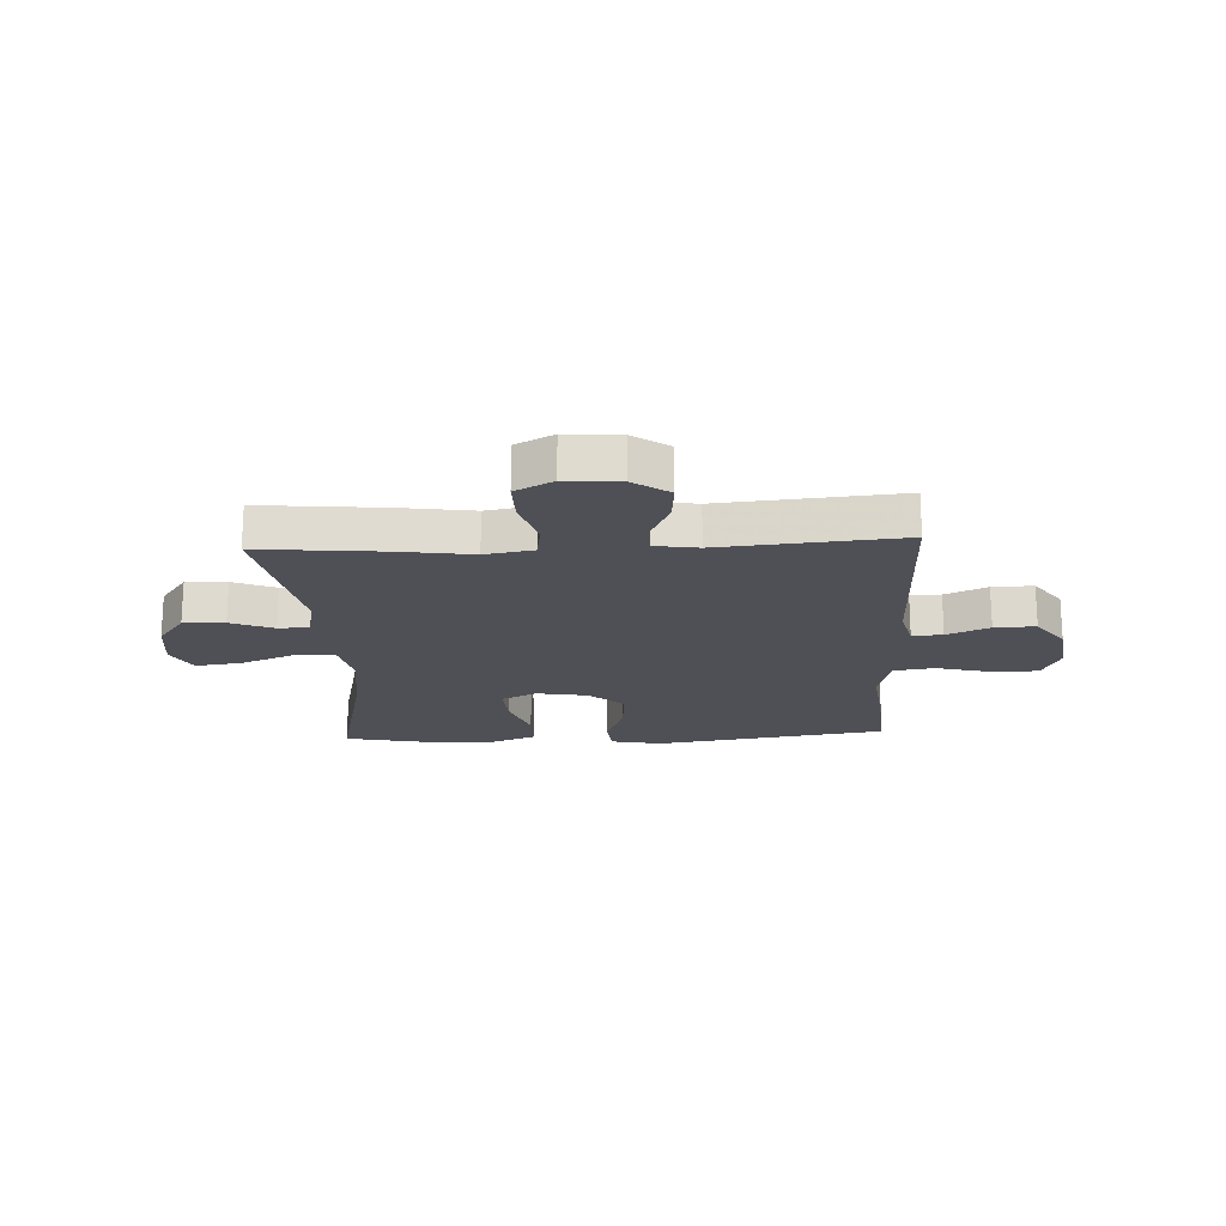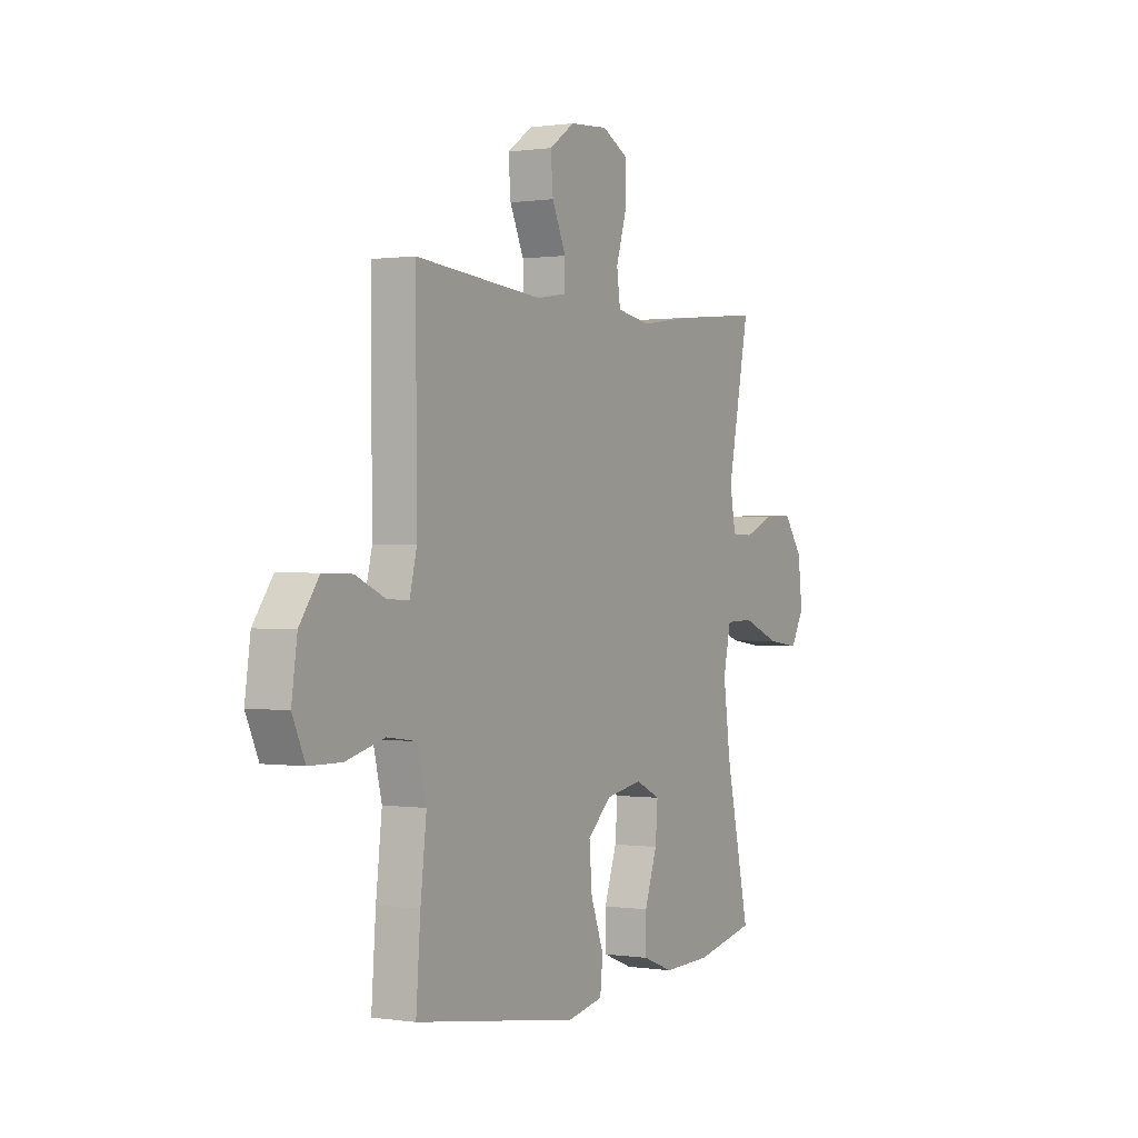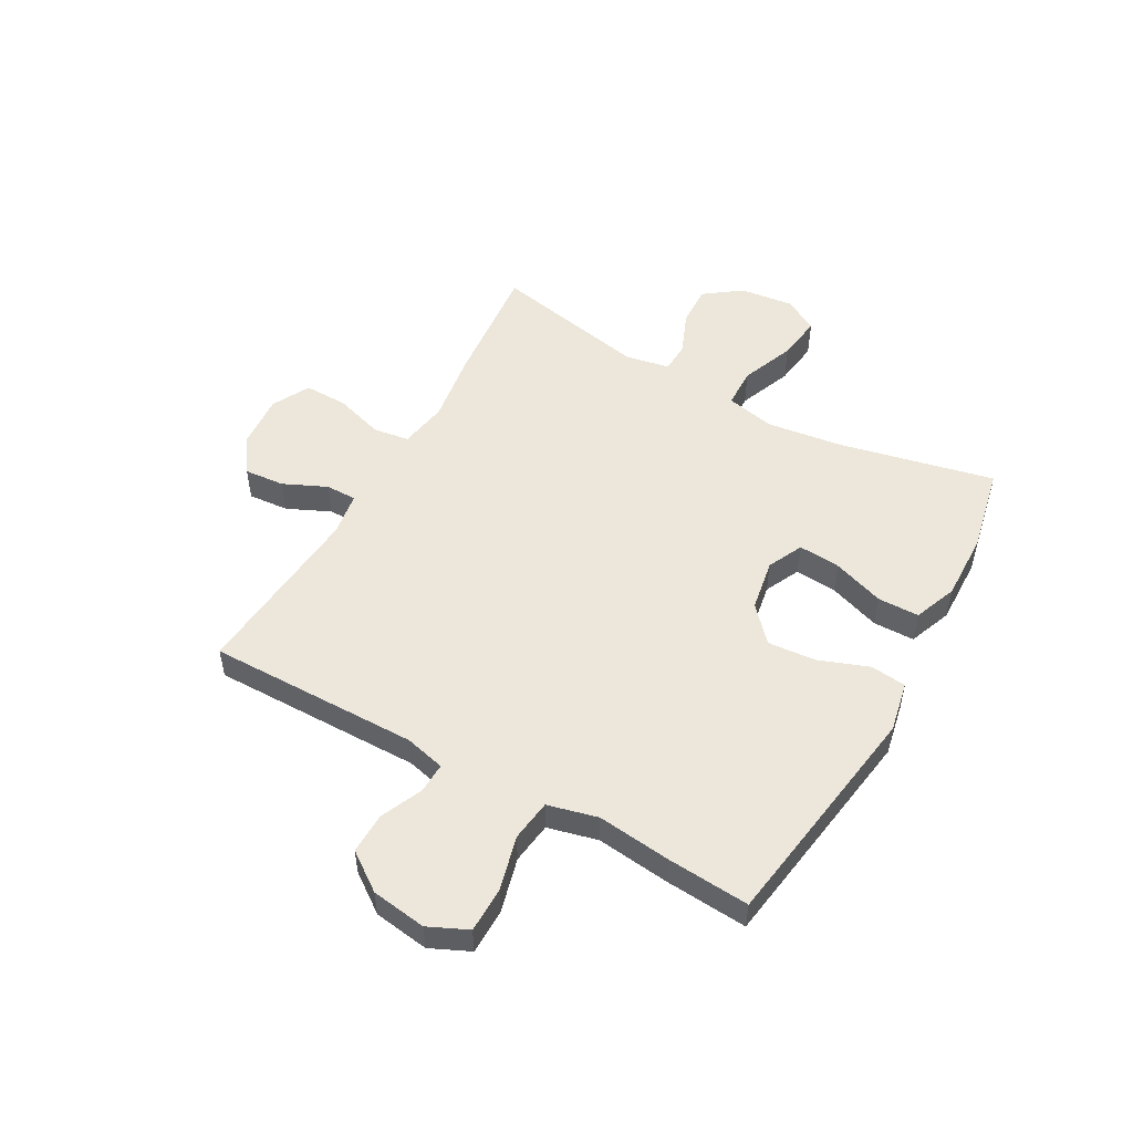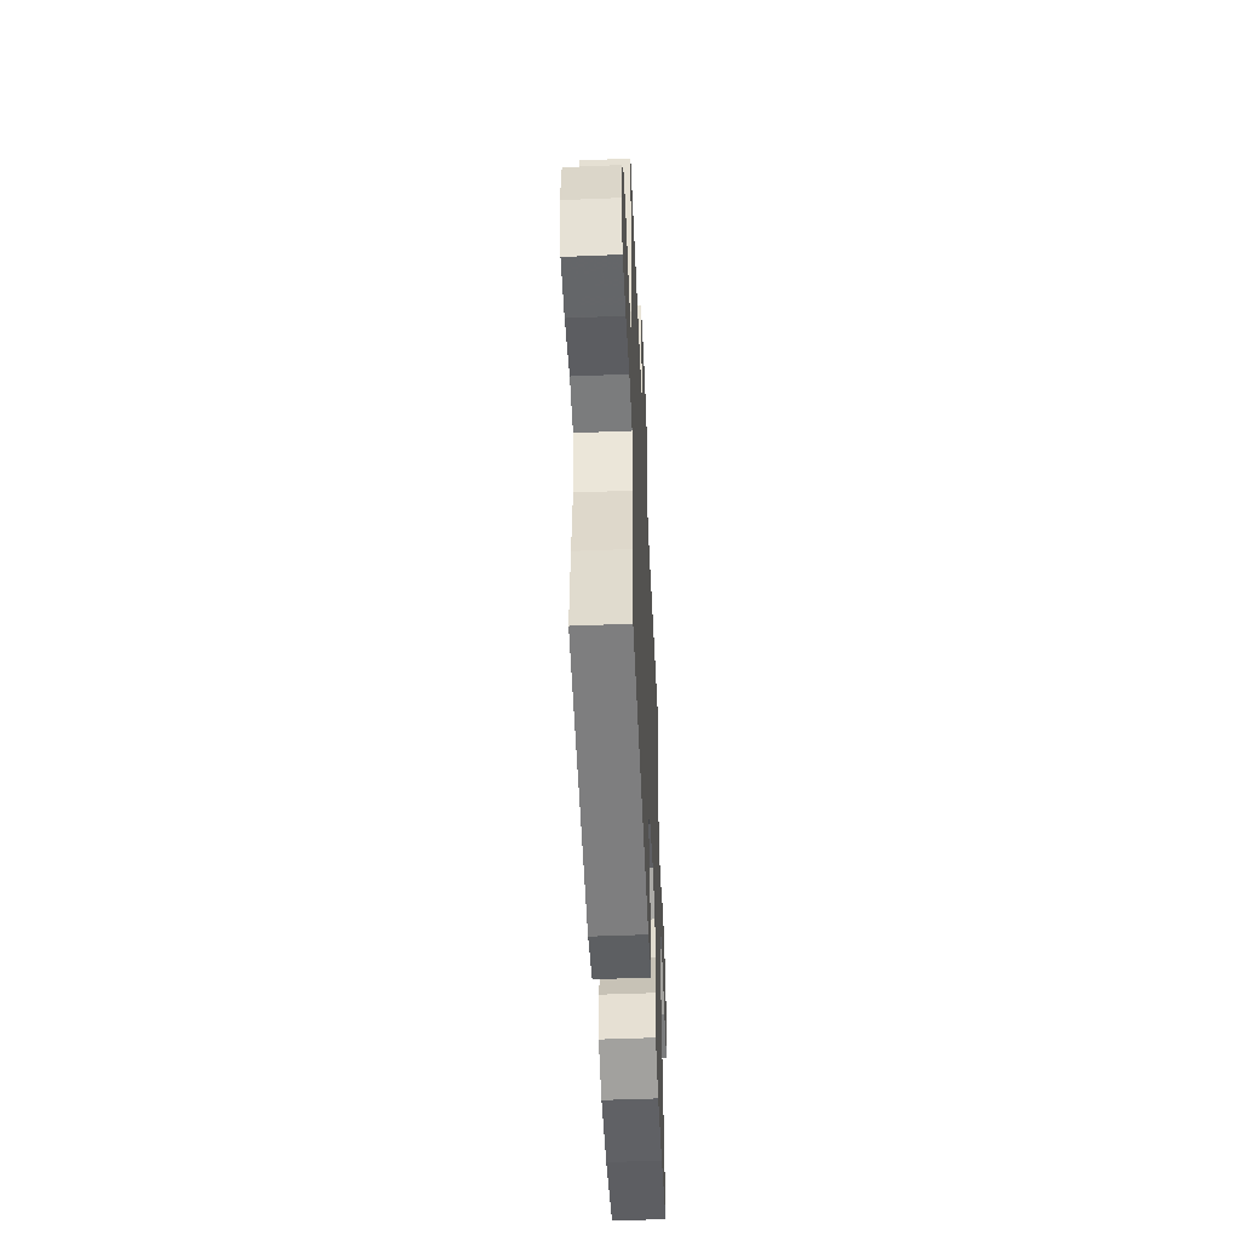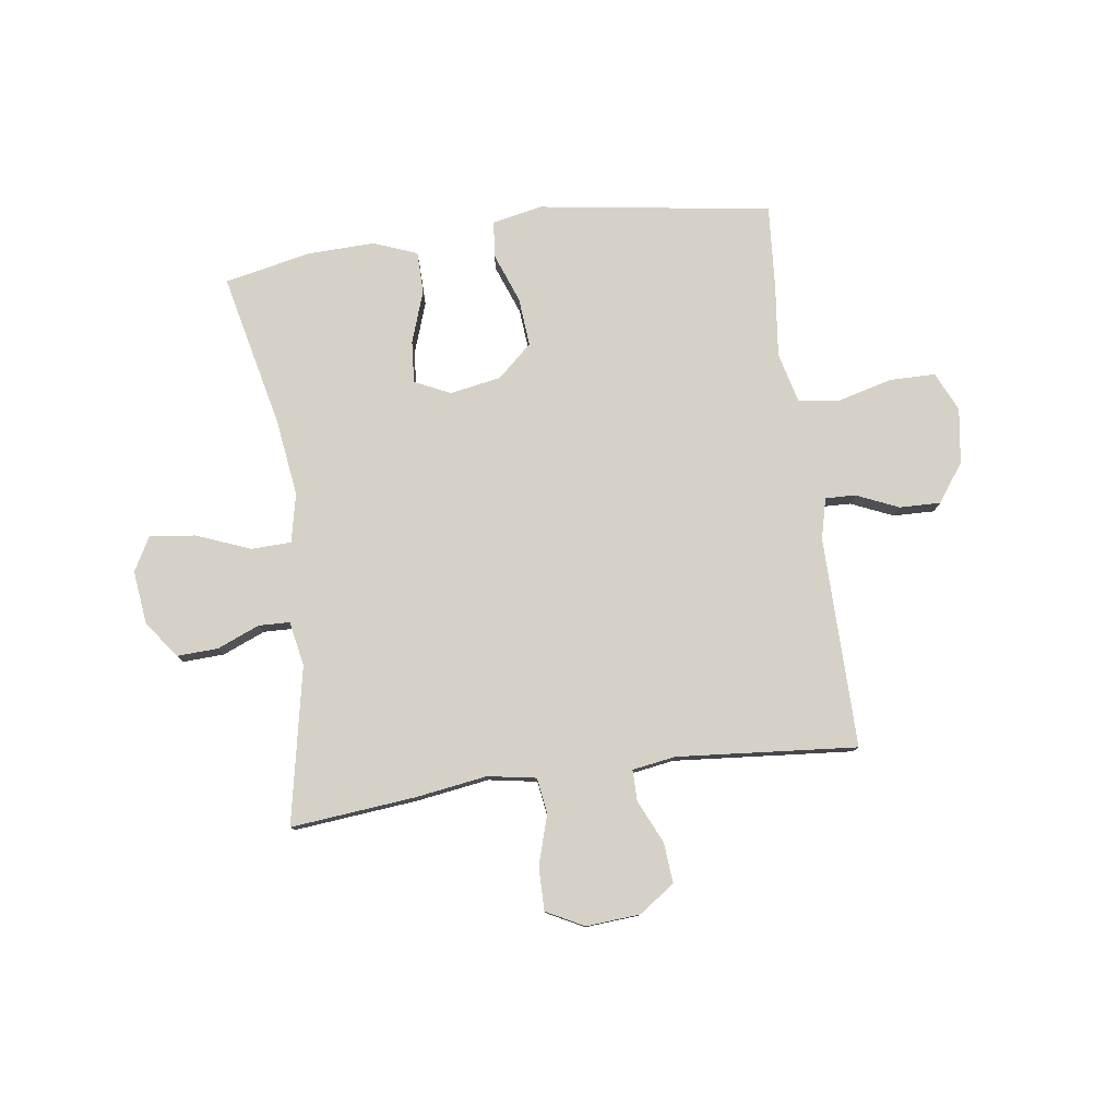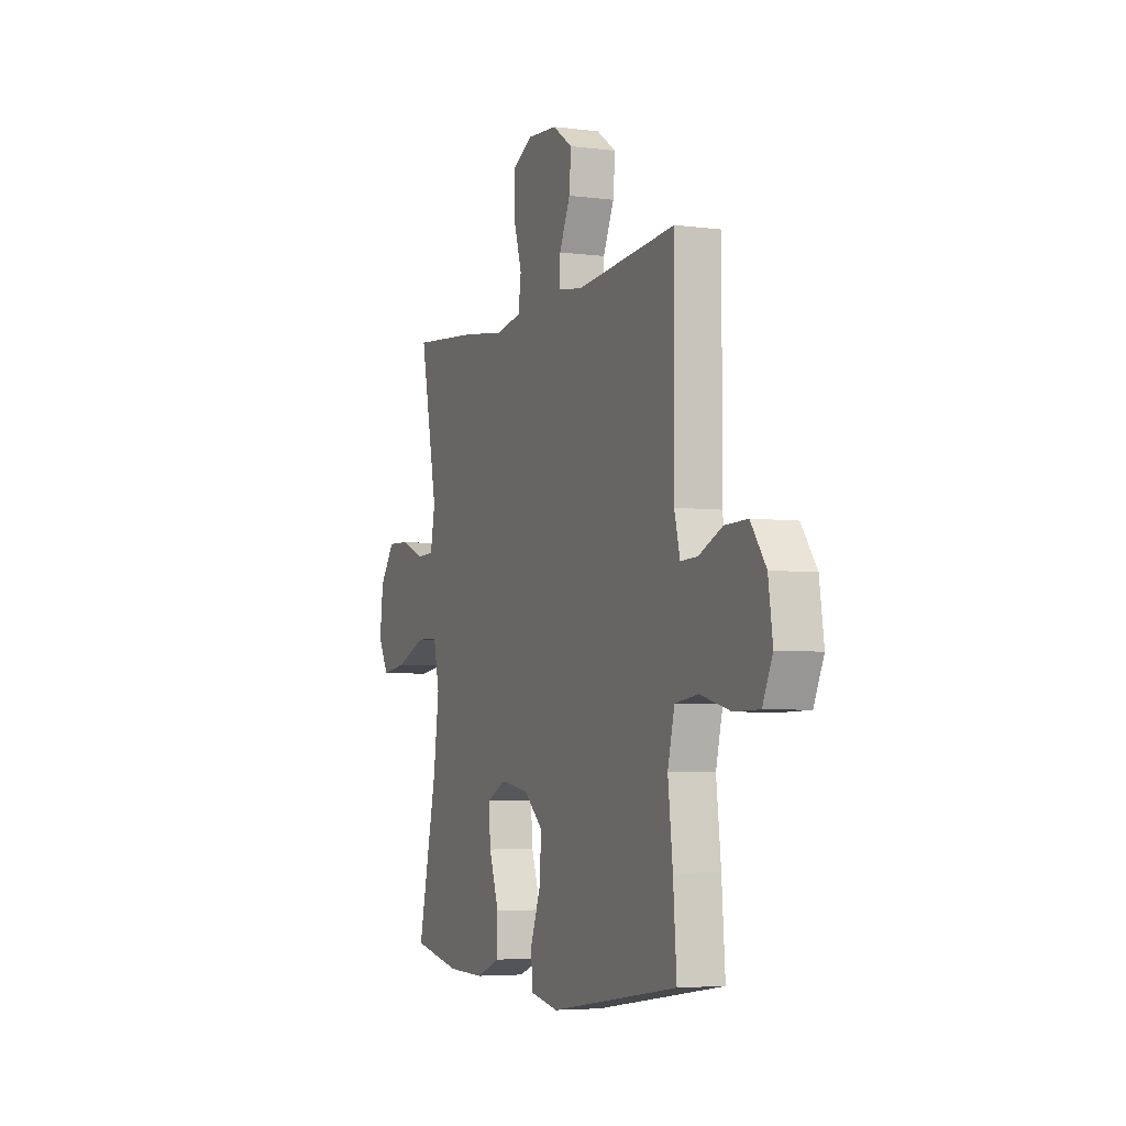
<metadata>
{"format":"obj","ext":"obj","renderer":"f3d","projection":"perspective","resolution":1024,"background":"white","views":[{"elev":-19.3,"azim":2.8,"up":"+Y"},{"elev":0.5,"azim":119.3,"up":"+Z"},{"elev":51.8,"azim":119.2,"up":"+Y"},{"elev":-51.0,"azim":92.6,"up":"+Z"},{"elev":78.9,"azim":-8.0,"up":"+Y"},{"elev":-4.8,"azim":67.6,"up":"+Z"}]}
</metadata>
<code>
v 0.5 0.07 -0.5
v 0.087 0.07 -0.562
v -0.003 0.07 -0.544
v -0.01 0.07 -0.48
v 0.023 0.07 -0.391
v 0.03 0.07 -0.305
v -0.031 0.07 -0.25
v -0.123 0.07 -0.234
v -0.186 0.07 -0.264
v -0.18 0.07 -0.339
v -0.148 0.07 -0.431
v -0.149 0.07 -0.505
v -0.226 0.07 -0.535
v -0.346 0.07 -0.532
v -0.5 0.07 -0.5
v -0.439 0.07 -0.224
v -0.421 0.07 -0.088
v -0.44 0.07 -0.001
v -0.511 0.07 0.001
v -0.607 0.07 -0.037
v -0.688 0.07 -0.048
v -0.722 0.07 0.013
v -0.711 0.07 0.108
v -0.663 0.07 0.174
v -0.59 0.07 0.171
v -0.514 0.07 0.14
v -0.459 0.07 0.142
v -0.444 0.07 0.221
v -0.5 0.07 0.5
v -0.279 0.07 0.479
v -0.15 0.07 0.46
v -0.064 0.07 0.475
v -0.055 0.07 0.539
v -0.082 0.07 0.627
v -0.083 0.07 0.704
v -0.016 0.07 0.739
v 0.08 0.07 0.732
v 0.144 0.07 0.688
v 0.138 0.07 0.616
v 0.103 0.07 0.539
v 0.103 0.07 0.484
v 0.18 0.07 0.472
v 0.5 0.07 0.5
v 0.497 0.07 0.124
v 0.515 0.07 0.052
v 0.569 0.07 0.054
v 0.644 0.07 0.087
v 0.717 0.07 0.089
v 0.766 0.07 0.021
v 0.78 0.07 -0.077
v 0.748 0.07 -0.147
v 0.667 0.07 -0.148
v 0.57 0.07 -0.123
v 0.496 0.07 -0.133
v 0.474 0.07 -0.222
v 0.489 0.07 -0.353
v 0.5 0 -0.5
v 0.087 0 -0.562
v -0.003 0 -0.544
v -0.01 0 -0.48
v 0.023 0 -0.391
v 0.03 0 -0.305
v -0.031 0 -0.25
v -0.123 0 -0.234
v -0.186 0 -0.264
v -0.18 0 -0.339
v -0.148 0 -0.431
v -0.149 0 -0.505
v -0.226 0 -0.535
v -0.346 0 -0.532
v -0.5 0 -0.5
v -0.439 0 -0.224
v -0.421 0 -0.088
v -0.44 0 -0.001
v -0.511 0 0.001
v -0.607 0 -0.037
v -0.688 0 -0.048
v -0.722 0 0.013
v -0.711 0 0.108
v -0.663 0 0.174
v -0.59 0 0.171
v -0.514 0 0.14
v -0.459 0 0.142
v -0.444 0 0.221
v -0.5 0 0.5
v -0.279 0 0.479
v -0.15 0 0.46
v -0.064 0 0.475
v -0.055 0 0.539
v -0.082 0 0.627
v -0.083 0 0.704
v -0.016 0 0.739
v 0.08 0 0.732
v 0.144 0 0.688
v 0.138 0 0.616
v 0.103 0 0.539
v 0.103 0 0.484
v 0.18 0 0.472
v 0.5 0 0.5
v 0.497 0 0.124
v 0.515 0 0.052
v 0.569 0 0.054
v 0.644 0 0.087
v 0.717 0 0.089
v 0.766 0 0.021
v 0.78 0 -0.077
v 0.748 0 -0.147
v 0.667 0 -0.148
v 0.57 0 -0.123
v 0.496 0 -0.133
v 0.474 0 -0.222
v 0.489 0 -0.353
f 55 56 1 2
f 54 55 2 3
f 50 51 52 53
f 50 53 54
f 49 50 54
f 46 47 48 49
f 45 46 49 54
f 44 45 54 3
f 42 43 44 3
f 37 38 39 40
f 37 40 41
f 36 37 41
f 33 34 35 36
f 32 33 36 41
f 31 32 41 42
f 28 29 30 31
f 27 28 31 42
f 23 24 25 26
f 23 26 27
f 22 23 27
f 19 20 21 22
f 18 19 22 27
f 17 18 27 42
f 13 14 15 16
f 10 11 12 13
f 9 10 13 16
f 8 9 16 17
f 3 4 5
f 42 3 5
f 42 5 6
f 7 8 17 42
f 6 7 42
f 58 57 112 111
f 59 58 111 110
f 109 108 107 106
f 110 109 106
f 110 106 105
f 105 104 103 102
f 110 105 102 101
f 59 110 101 100
f 59 100 99 98
f 96 95 94 93
f 97 96 93
f 97 93 92
f 92 91 90 89
f 97 92 89 88
f 98 97 88 87
f 87 86 85 84
f 98 87 84 83
f 82 81 80 79
f 83 82 79
f 83 79 78
f 78 77 76 75
f 83 78 75 74
f 98 83 74 73
f 72 71 70 69
f 69 68 67 66
f 72 69 66 65
f 73 72 65 64
f 61 60 59
f 61 59 98
f 62 61 98
f 98 73 64 63
f 98 63 62
f 1 57 58 2
f 2 58 59 3
f 3 59 60 4
f 4 60 61 5
f 5 61 62 6
f 6 62 63 7
f 7 63 64 8
f 8 64 65 9
f 9 65 66 10
f 10 66 67 11
f 11 67 68 12
f 12 68 69 13
f 13 69 70 14
f 14 70 71 15
f 15 71 72 16
f 16 72 73 17
f 17 73 74 18
f 18 74 75 19
f 19 75 76 20
f 20 76 77 21
f 21 77 78 22
f 22 78 79 23
f 23 79 80 24
f 24 80 81 25
f 25 81 82 26
f 26 82 83 27
f 27 83 84 28
f 28 84 85 29
f 29 85 86 30
f 30 86 87 31
f 31 87 88 32
f 32 88 89 33
f 33 89 90 34
f 34 90 91 35
f 35 91 92 36
f 36 92 93 37
f 37 93 94 38
f 38 94 95 39
f 39 95 96 40
f 40 96 97 41
f 41 97 98 42
f 42 98 99 43
f 43 99 100 44
f 44 100 101 45
f 45 101 102 46
f 46 102 103 47
f 47 103 104 48
f 48 104 105 49
f 49 105 106 50
f 50 106 107 51
f 51 107 108 52
f 52 108 109 53
f 53 109 110 54
f 54 110 111 55
f 55 111 112 56
f 56 112 57 1

</code>
